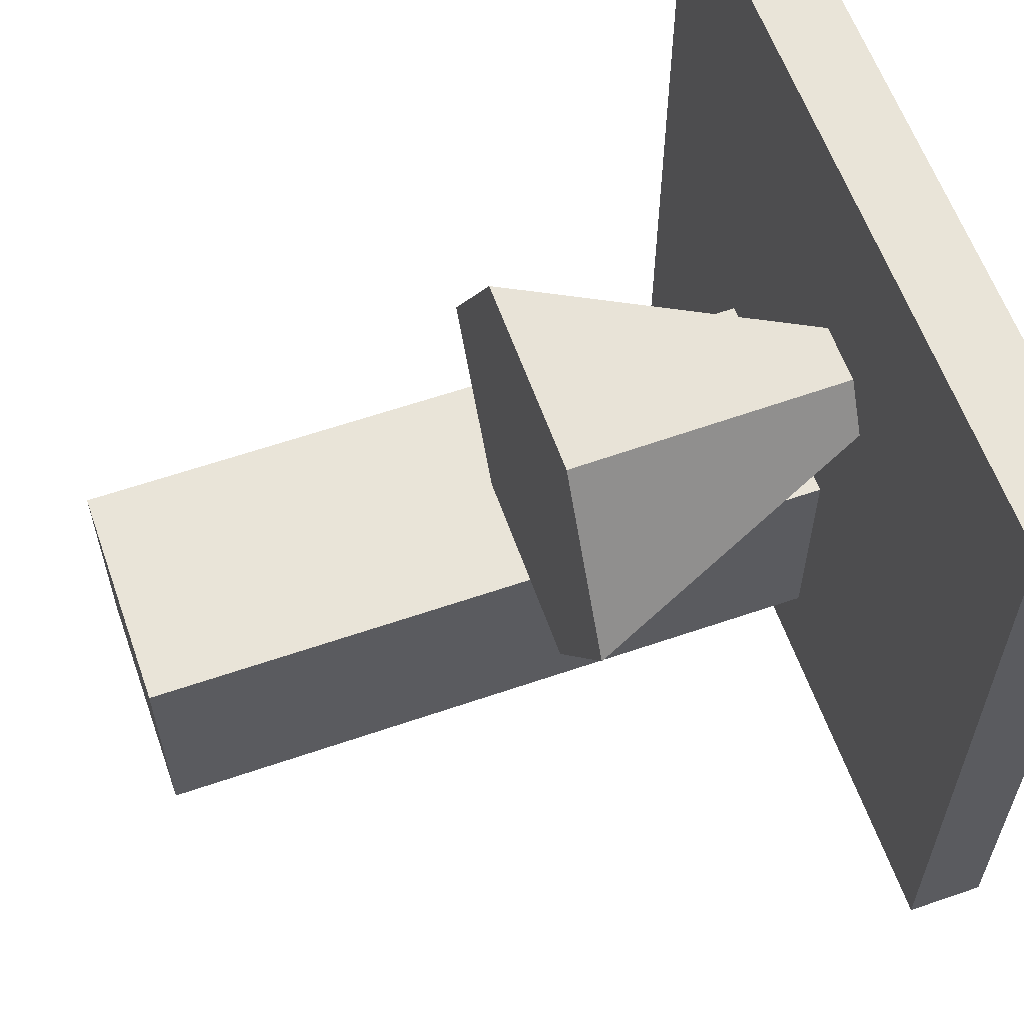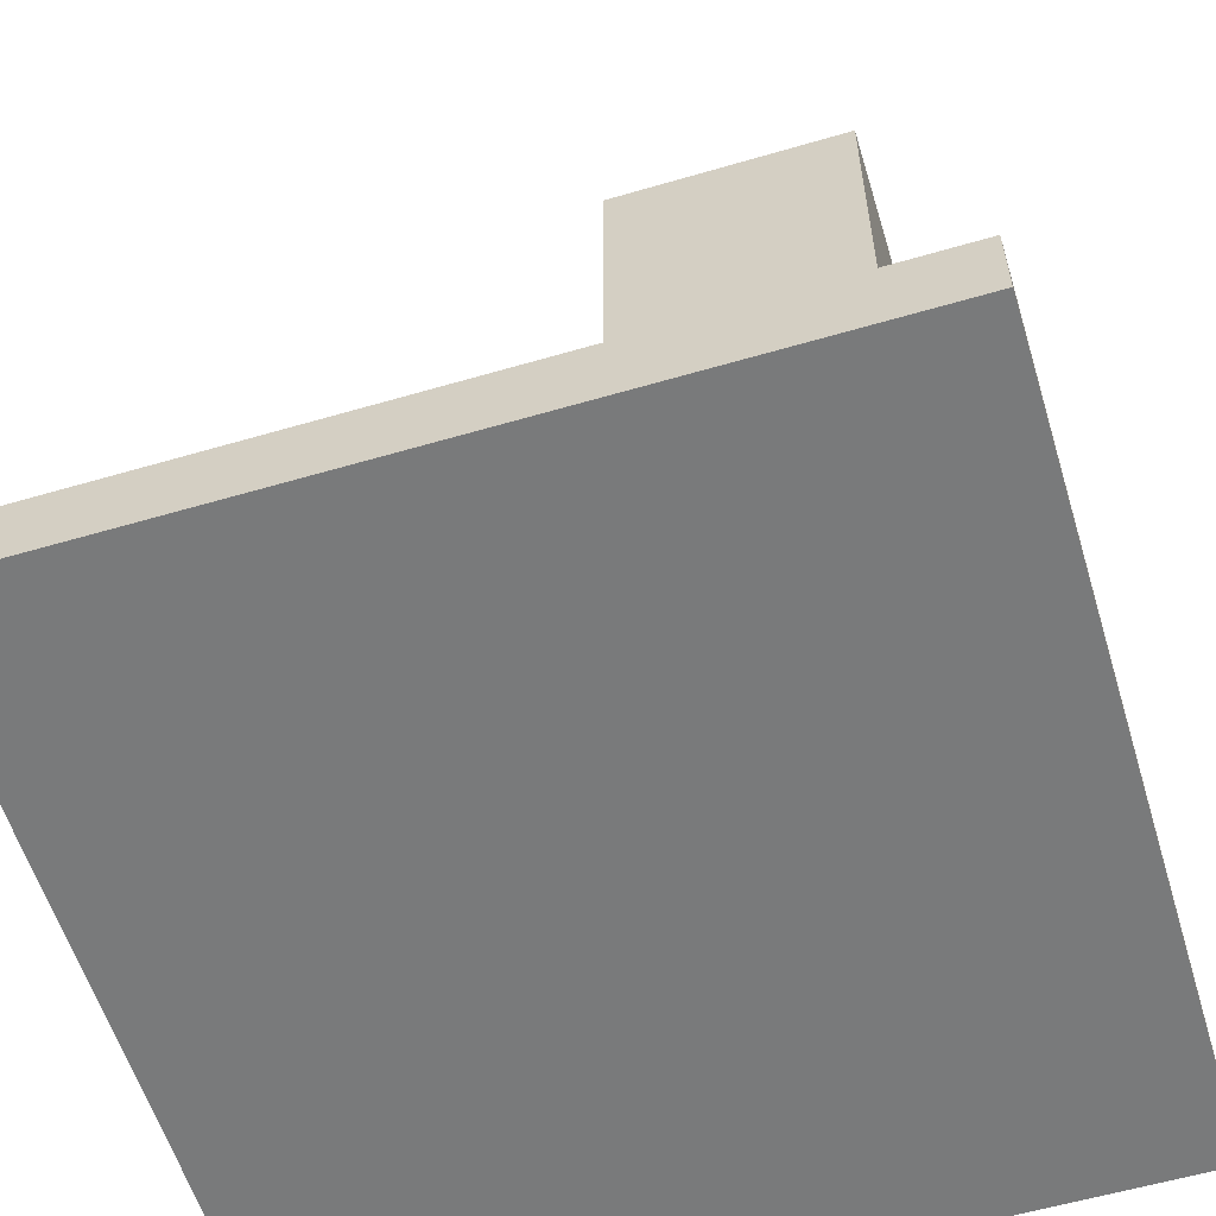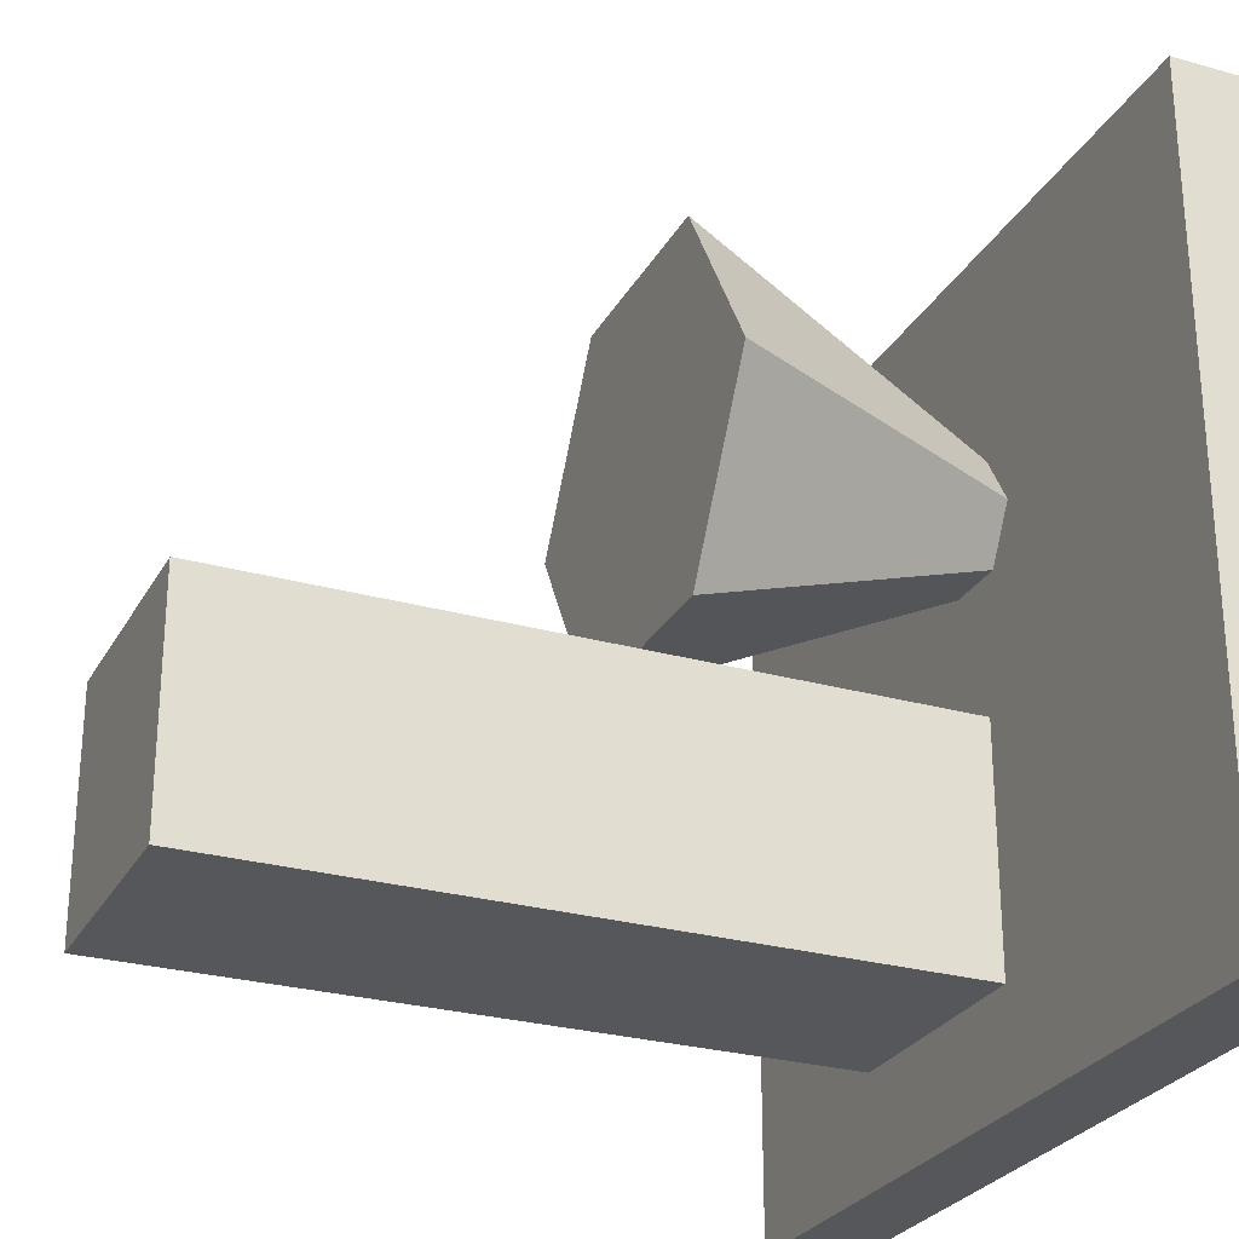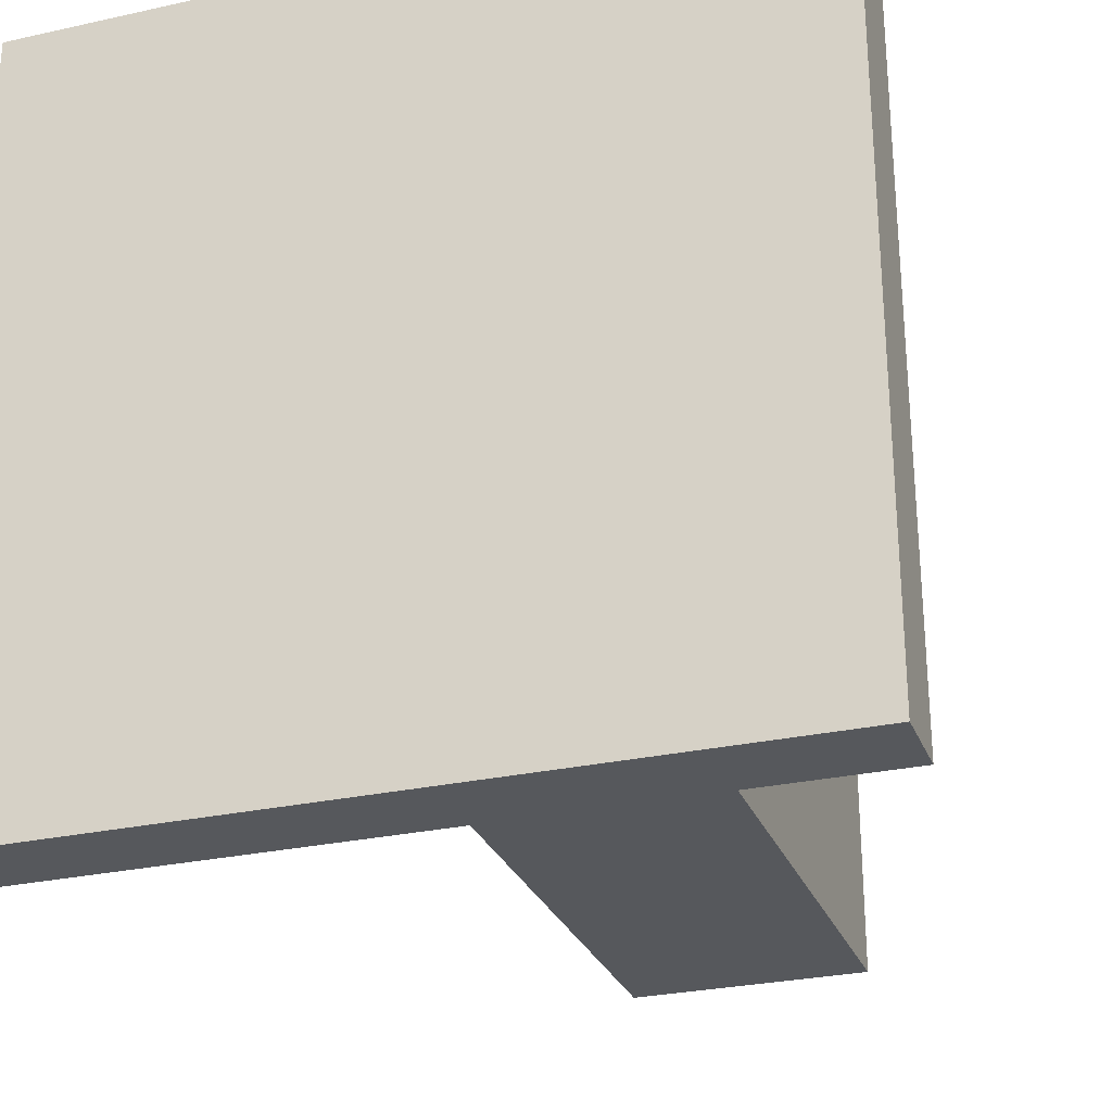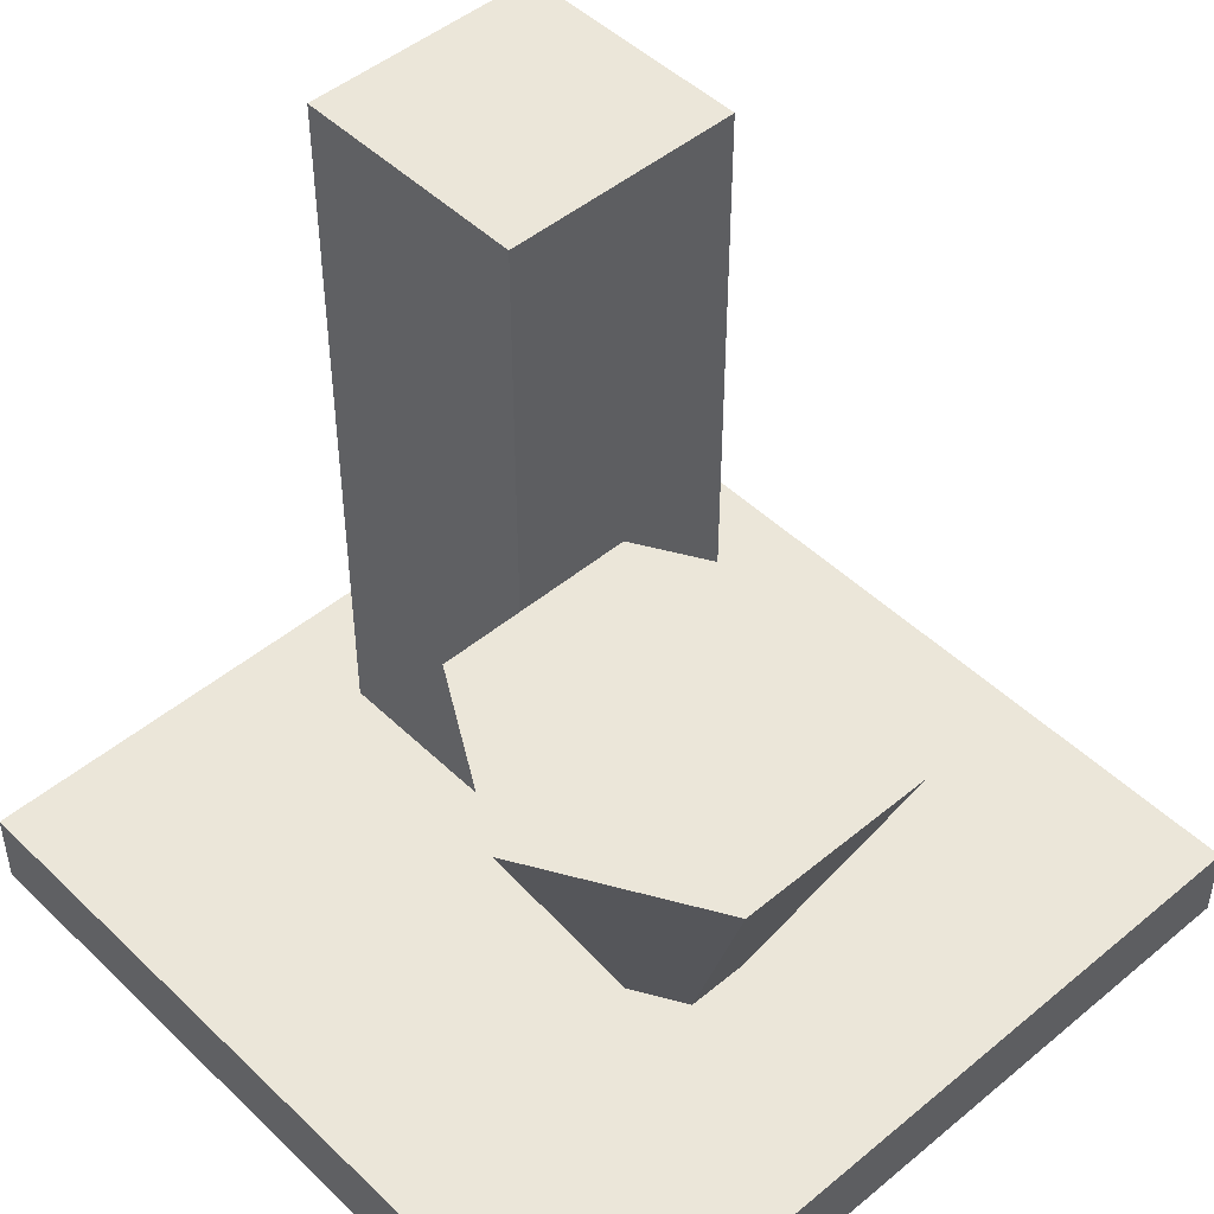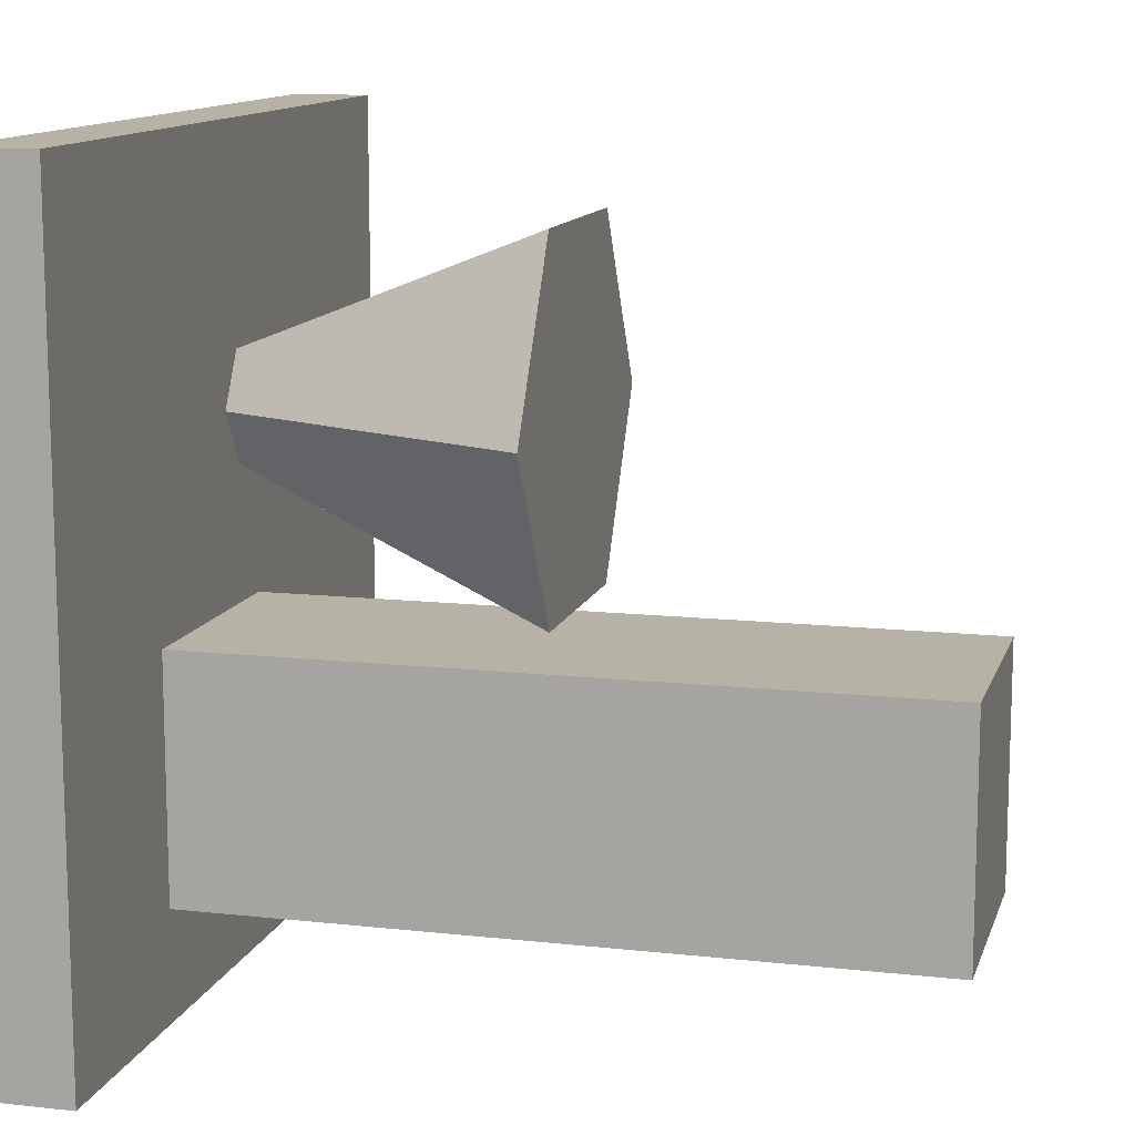
<metadata>
{"format":"obj","ext":"obj","renderer":"f3d","projection":"perspective","resolution":1024,"background":"white","views":[{"elev":60.3,"azim":-109.4,"up":"+Z"},{"elev":-58.0,"azim":106.9,"up":"+Y"},{"elev":-27.1,"azim":-113.6,"up":"+Z"},{"elev":-27.8,"azim":18.7,"up":"+Z"},{"elev":47.9,"azim":-43.0,"up":"+Y"},{"elev":12.2,"azim":104.8,"up":"+Z"}]}
</metadata>
<code>
v  -196.9 0 196.9
v  196.9 0 196.9
v  196.9 0 -196.9
v  -196.9 0 -196.9
v  -196.9 -39.37 196.9
v  -196.9 -39.37 -196.9
v  196.9 -39.37 -196.9
v  196.9 -39.37 196.9
v  -25.99 354.3 -25.78
v  92.12 354.3 -25.78
v  92.12 354.3 -143.9
v  -25.99 354.3 -143.9
v  -25.99 0 -25.78
v  92.12 0 -25.78
v  92.12 0 -143.9
v  -25.99 0 -143.9
v  10.63 0 65.84
v  -4.726 0 39.24
v  31.1 157.5 -22.81
v  82.28 157.5 65.84
v  -35.44 0 39.24
v  -71.26 157.5 -22.81
v  -50.79 0 65.84
v  -122.4 157.5 65.84
v  -35.44 0 92.43
v  -71.26 157.5 154.5
v  -4.726 0 92.43
v  31.1 157.5 154.5
g Box001
f 1 2 3 4
f 5 6 7 8
f 1 5 8 2
f 2 8 7 3
f 3 7 6 4
f 4 6 5 1
f 9 10 11 12
f 13 14 10 9
f 14 15 11 10
f 15 16 12 11
f 16 13 9 12
f 17 18 19 20
f 18 21 22 19
f 21 23 24 22
f 23 25 26 24
f 25 27 28 26
f 27 17 20 28
f 19 22 24 28
f 24 26 28
f 20 19 28

</code>
